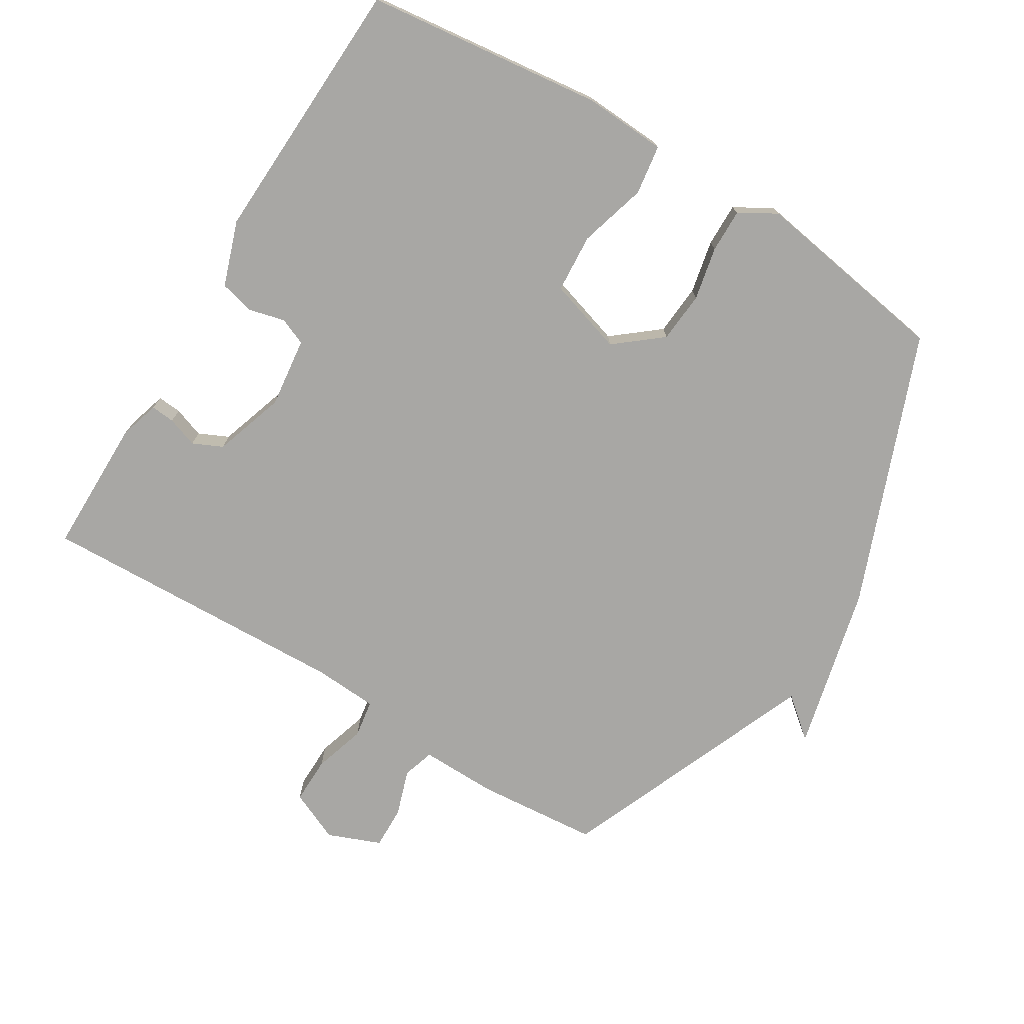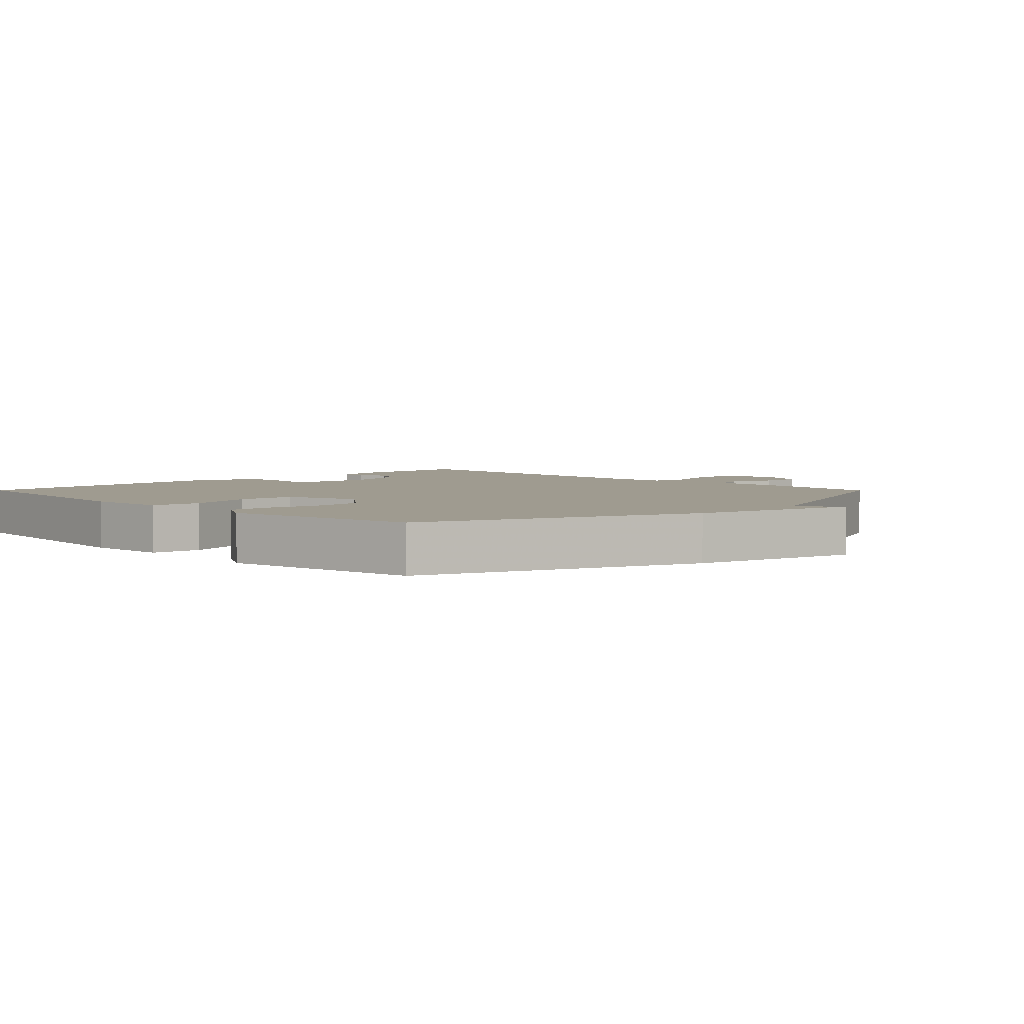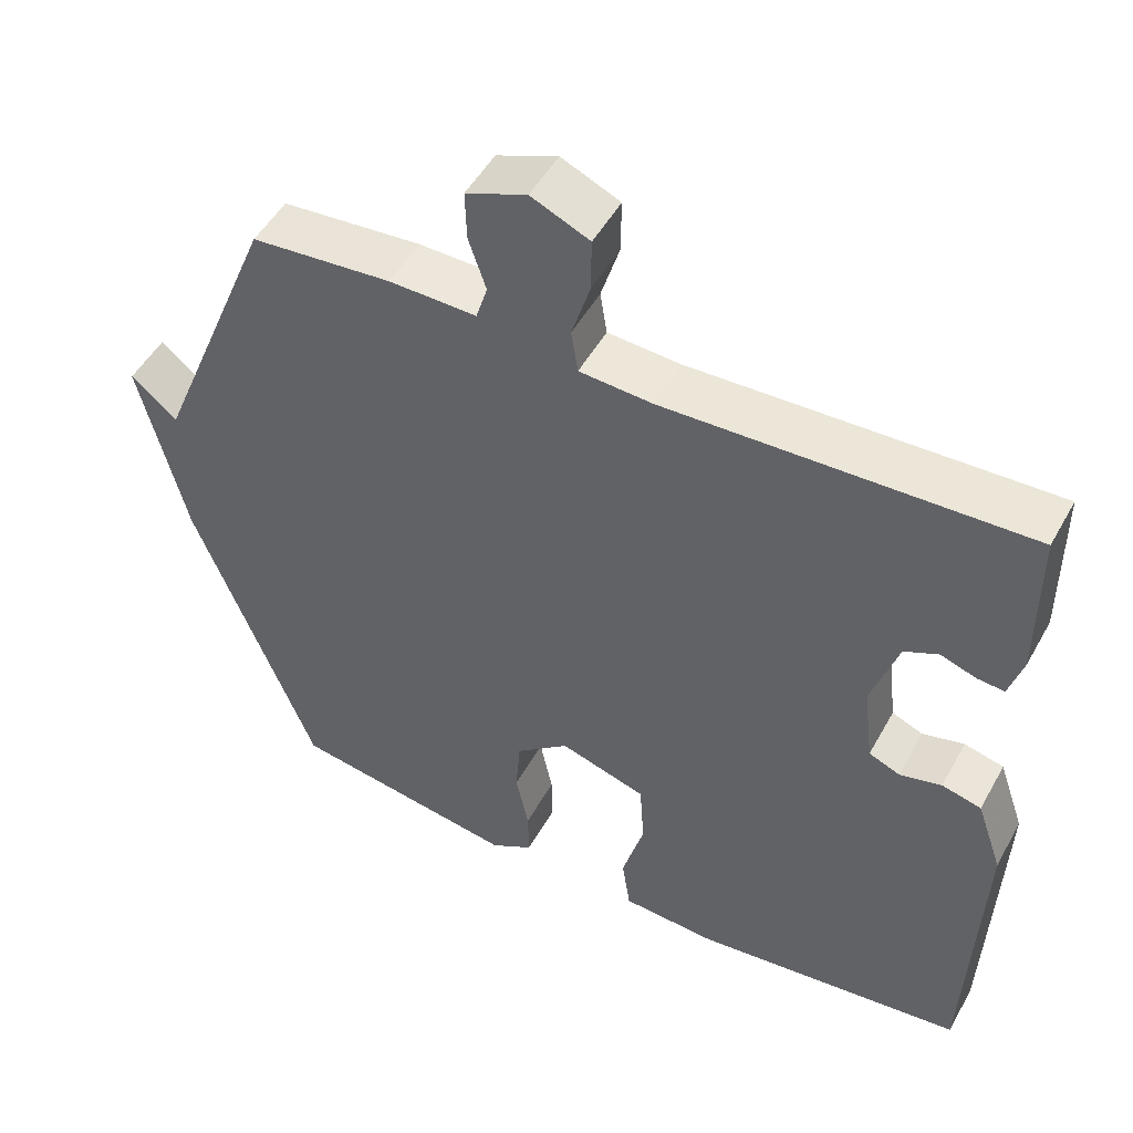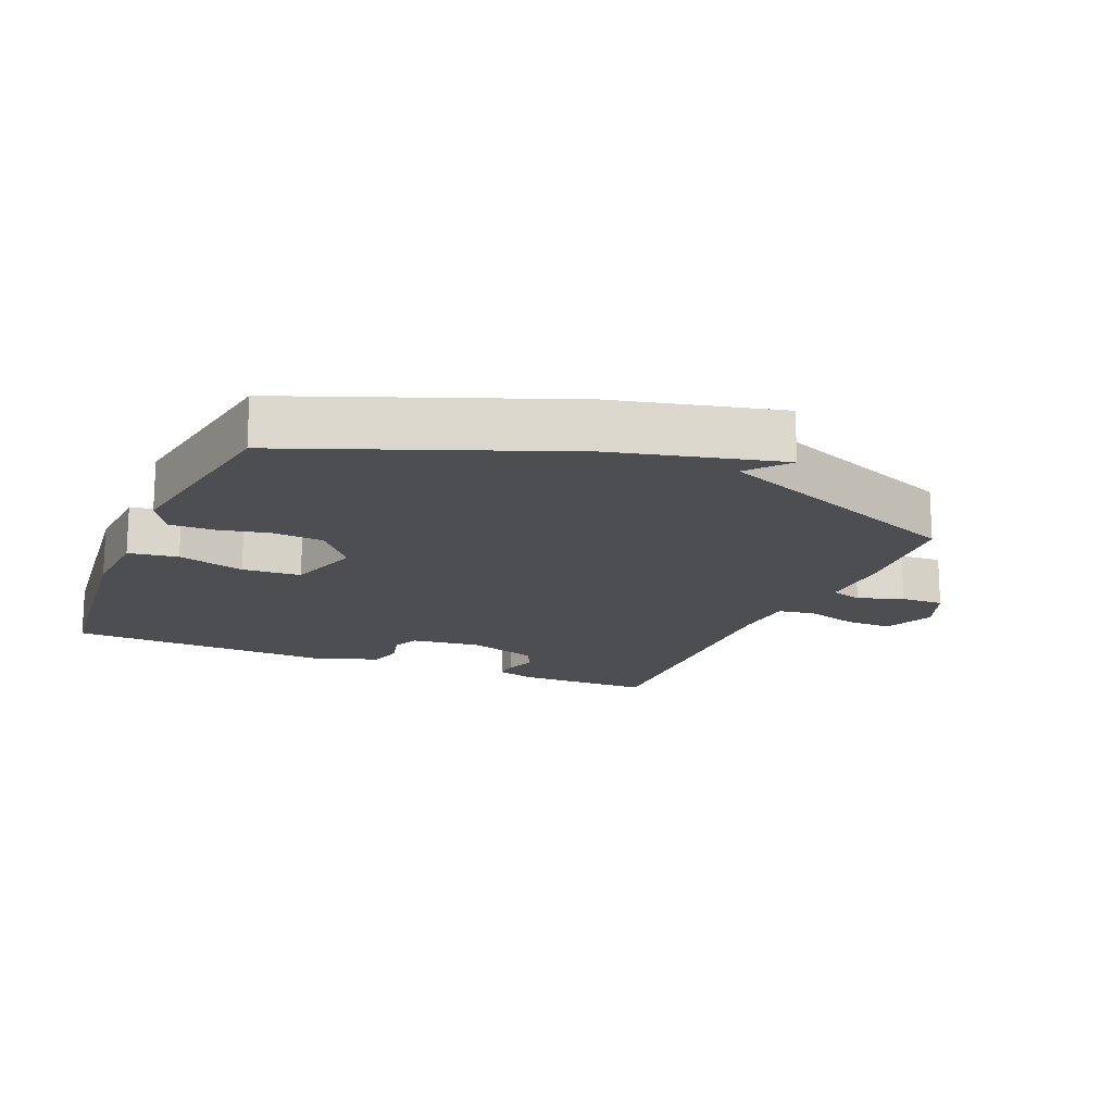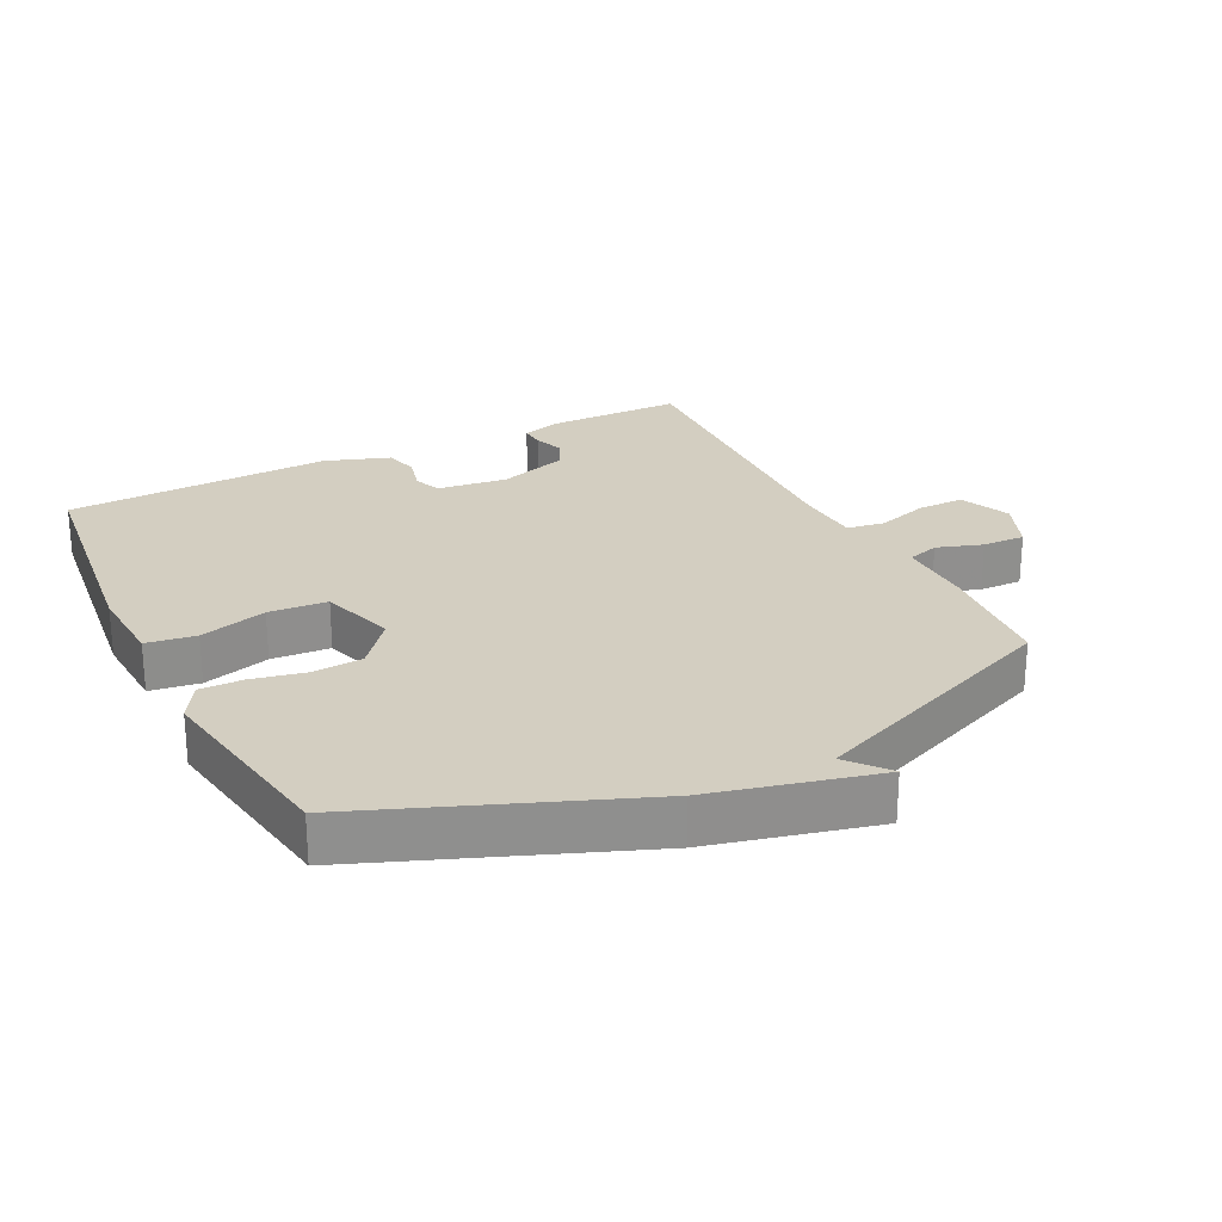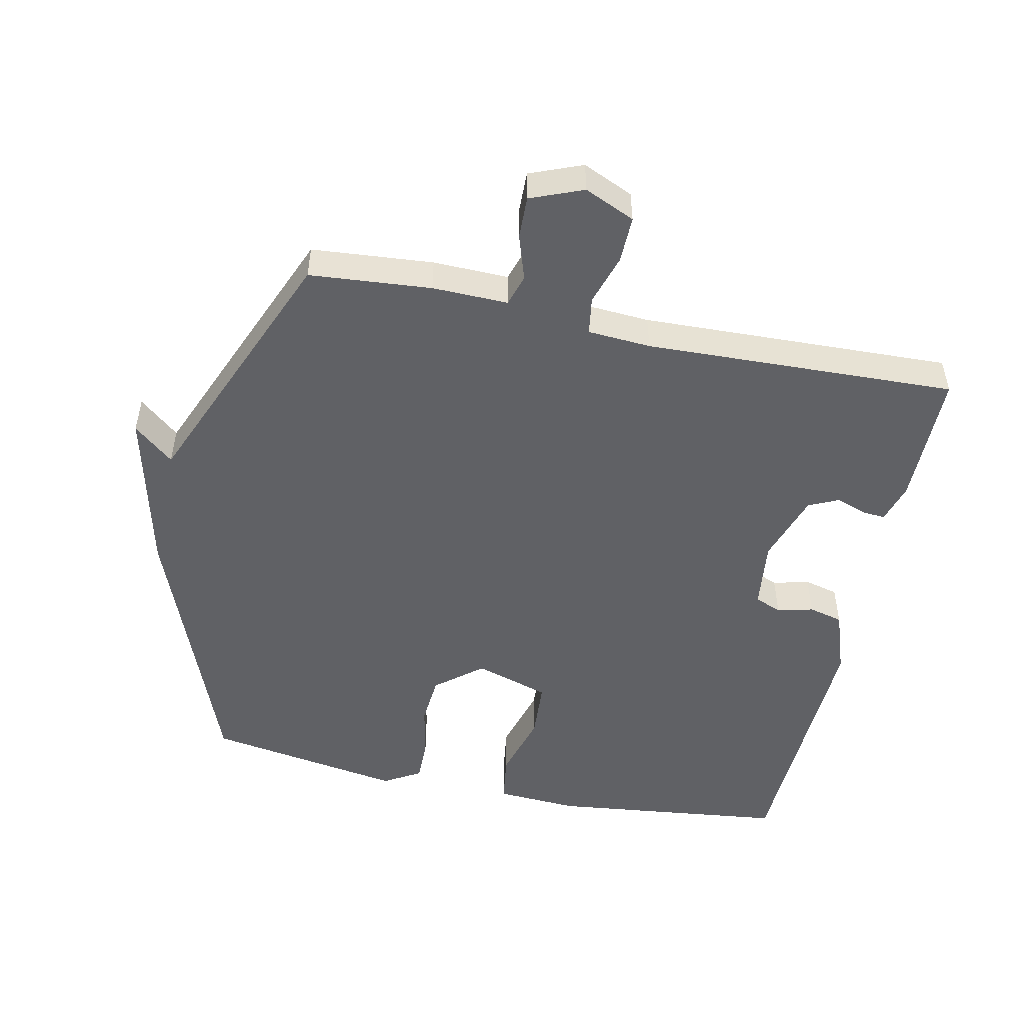
<metadata>
{"format":"obj","ext":"obj","renderer":"f3d","projection":"perspective","resolution":1024,"background":"white","views":[{"elev":-74.6,"azim":148.5,"up":"+Y"},{"elev":4.0,"azim":-134.8,"up":"+Y"},{"elev":49.9,"azim":28.2,"up":"+Z"},{"elev":-16.5,"azim":-113.0,"up":"+Y"},{"elev":25.1,"azim":-116.6,"up":"+Y"},{"elev":-50.4,"azim":-12.1,"up":"+Y"}]}
</metadata>
<code>
v 0.5 0.07 -0.5
v 0.141 0.07 -0.543
v 0.016 0.07 -0.536
v 0.005 0.07 -0.461
v 0.034 0.07 -0.359
v 0.028 0.07 -0.27
v -0.086 0.07 -0.235
v -0.156 0.07 -0.292
v -0.162 0.07 -0.369
v -0.145 0.07 -0.449
v -0.144 0.07 -0.515
v -0.2 0.07 -0.548
v -0.5 0.07 -0.5
v -0.66 0.07 -0.09
v -0.721 0.07 0.161
v -0.66 0.07 0.11
v -0.5 0.07 0.5
v -0.315 0.07 0.516
v -0.2 0.07 0.514
v -0.185 0.07 0.562
v -0.208 0.07 0.631
v -0.21 0.07 0.696
v -0.13 0.07 0.728
v -0.053 0.07 0.694
v -0.054 0.07 0.623
v -0.078 0.07 0.545
v -0.069 0.07 0.488
v 0.027 0.07 0.482
v 0.5 0.07 0.5
v 0.501 0.07 0.294
v 0.483 0.07 0.234
v 0.447 0.07 0.237
v 0.401 0.07 0.253
v 0.356 0.07 0.232
v 0.321 0.07 0.125
v 0.334 0.07 0.019
v 0.375 0.07 0.002
v 0.43 0.07 0.016
v 0.482 0.07 0.003
v 0.516 0.07 -0.095
v 0.5 0 -0.5
v 0.141 0 -0.543
v 0.016 0 -0.536
v 0.005 0 -0.461
v 0.034 0 -0.359
v 0.028 0 -0.27
v -0.086 0 -0.235
v -0.156 0 -0.292
v -0.162 0 -0.369
v -0.145 0 -0.449
v -0.144 0 -0.515
v -0.2 0 -0.548
v -0.5 0 -0.5
v -0.66 0 -0.09
v -0.721 0 0.161
v -0.66 0 0.11
v -0.5 0 0.5
v -0.315 0 0.516
v -0.2 0 0.514
v -0.185 0 0.562
v -0.208 0 0.631
v -0.21 0 0.696
v -0.13 0 0.728
v -0.053 0 0.694
v -0.054 0 0.623
v -0.078 0 0.545
v -0.069 0 0.488
v 0.027 0 0.482
v 0.5 0 0.5
v 0.501 0 0.294
v 0.483 0 0.234
v 0.447 0 0.237
v 0.401 0 0.253
v 0.356 0 0.232
v 0.321 0 0.125
v 0.334 0 0.019
v 0.375 0 0.002
v 0.43 0 0.016
v 0.482 0 0.003
v 0.516 0 -0.095
f 3 4 5
f 2 3 5
f 1 2 5
f 40 1 5
f 39 40 5
f 38 39 5
f 37 38 5
f 36 37 5 6
f 35 36 6 7
f 34 35 7 8
f 31 32 33
f 30 31 33
f 29 30 33
f 28 29 33
f 27 28 33 34
f 24 25 26
f 23 24 26
f 22 23 26
f 21 22 26
f 20 21 26
f 19 20 26 27
f 27 34 8
f 19 27 8
f 18 19 8
f 17 18 8
f 16 17 8
f 14 15 16
f 13 14 16
f 12 13 16
f 11 12 16
f 10 11 16
f 9 10 16
f 8 9 16
f 45 44 43
f 45 43 42
f 45 42 41
f 45 41 80
f 45 80 79
f 45 79 78
f 45 78 77
f 46 45 77 76
f 47 46 76 75
f 48 47 75 74
f 73 72 71
f 73 71 70
f 73 70 69
f 73 69 68
f 74 73 68 67
f 66 65 64
f 66 64 63
f 66 63 62
f 66 62 61
f 66 61 60
f 67 66 60 59
f 48 74 67
f 48 67 59
f 48 59 58
f 48 58 57
f 48 57 56
f 56 55 54
f 56 54 53
f 56 53 52
f 56 52 51
f 56 51 50
f 56 50 49
f 56 49 48
f 1 41 42 2
f 2 42 43 3
f 3 43 44 4
f 4 44 45 5
f 5 45 46 6
f 6 46 47 7
f 7 47 48 8
f 8 48 49 9
f 9 49 50 10
f 10 50 51 11
f 11 51 52 12
f 12 52 53 13
f 13 53 54 14
f 14 54 55 15
f 15 55 56 16
f 16 56 57 17
f 17 57 58 18
f 18 58 59 19
f 19 59 60 20
f 20 60 61 21
f 21 61 62 22
f 22 62 63 23
f 23 63 64 24
f 24 64 65 25
f 25 65 66 26
f 26 66 67 27
f 27 67 68 28
f 28 68 69 29
f 29 69 70 30
f 30 70 71 31
f 31 71 72 32
f 32 72 73 33
f 33 73 74 34
f 34 74 75 35
f 35 75 76 36
f 36 76 77 37
f 37 77 78 38
f 38 78 79 39
f 39 79 80 40
f 40 80 41 1

</code>
